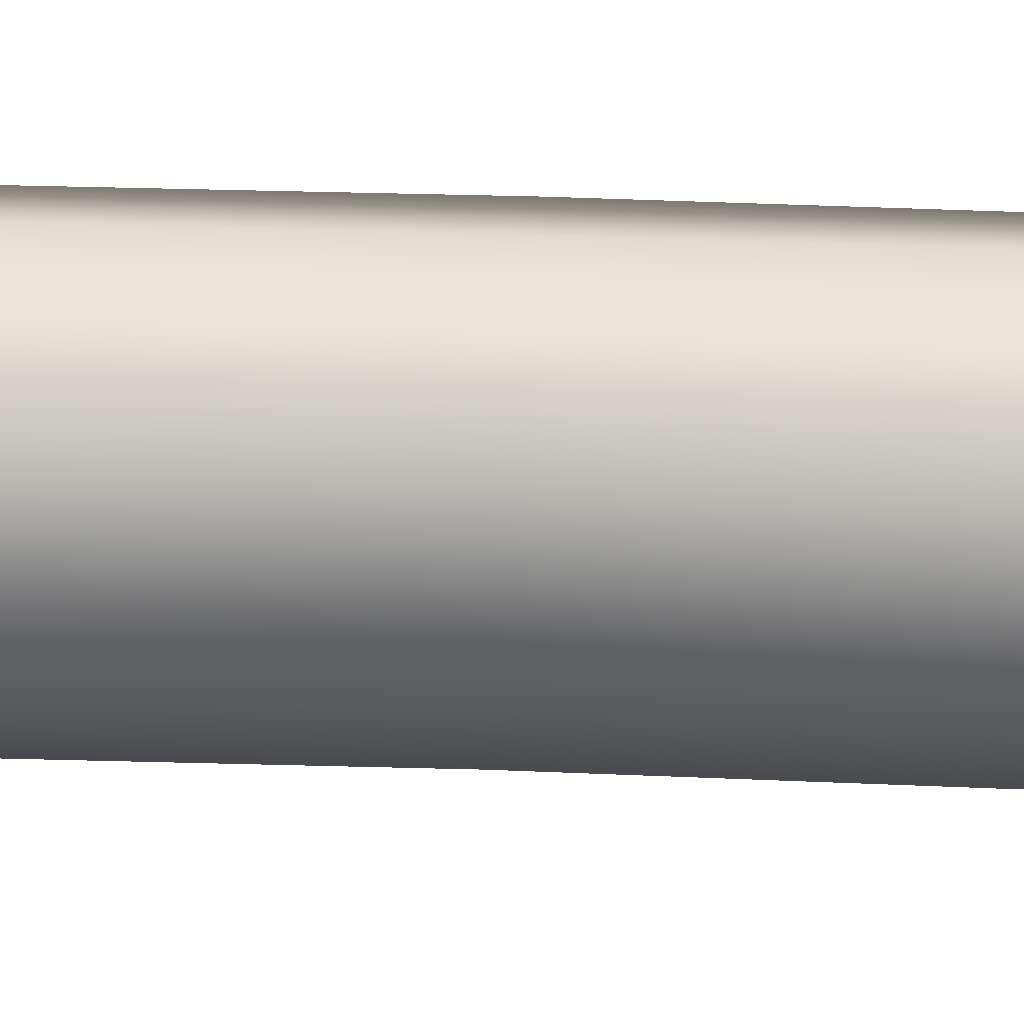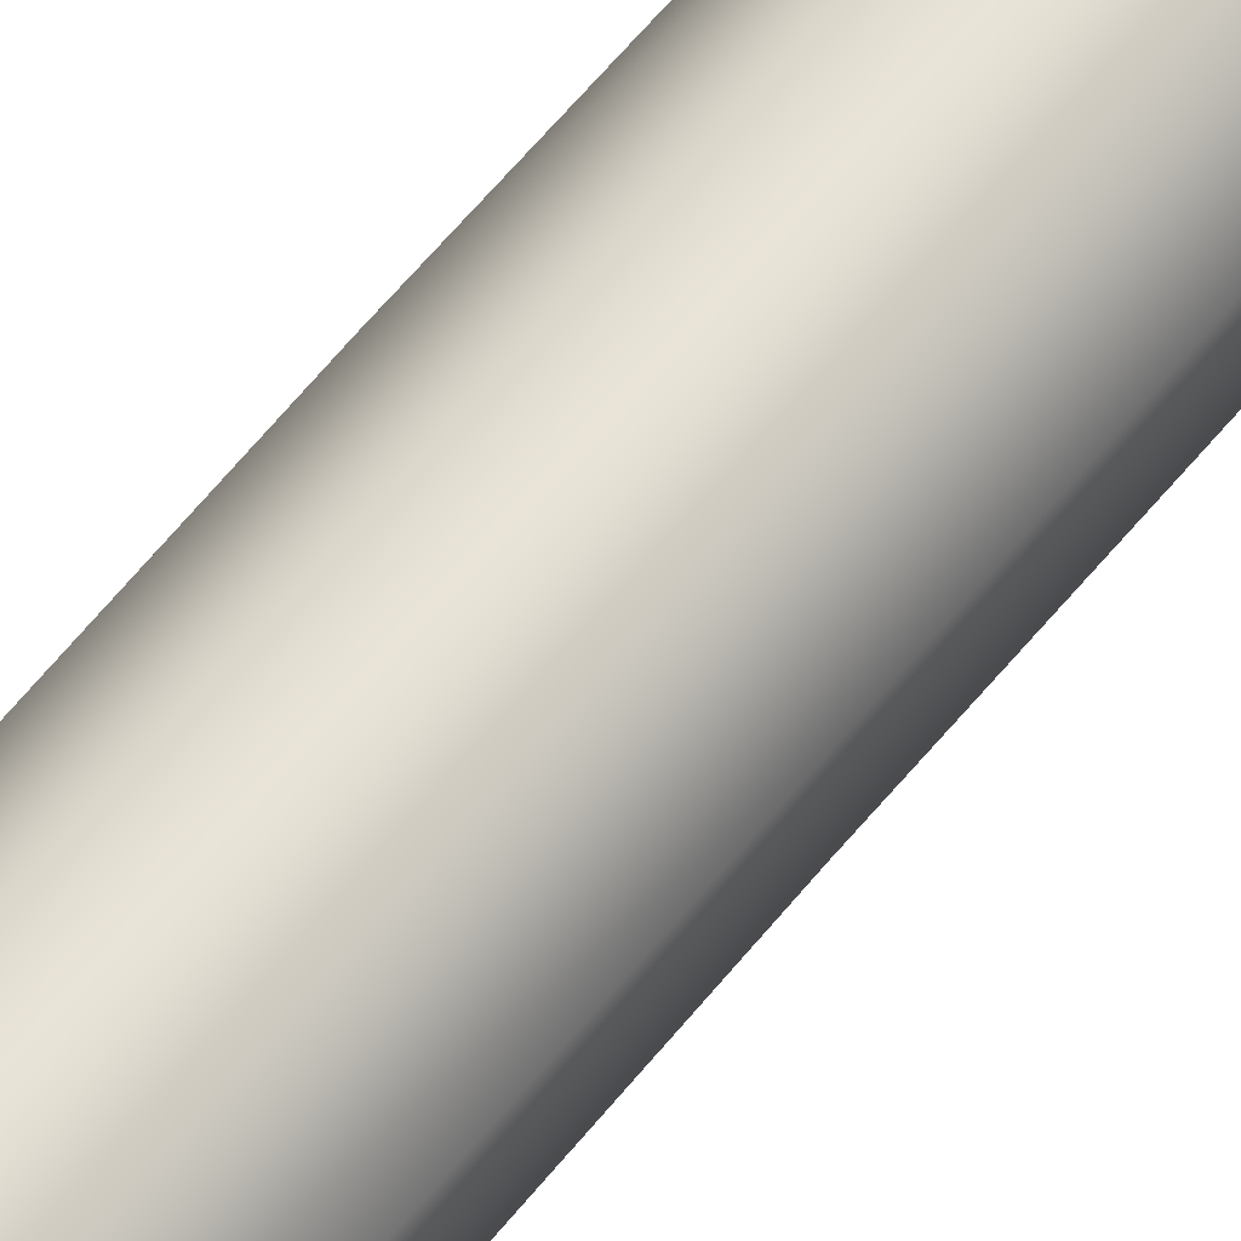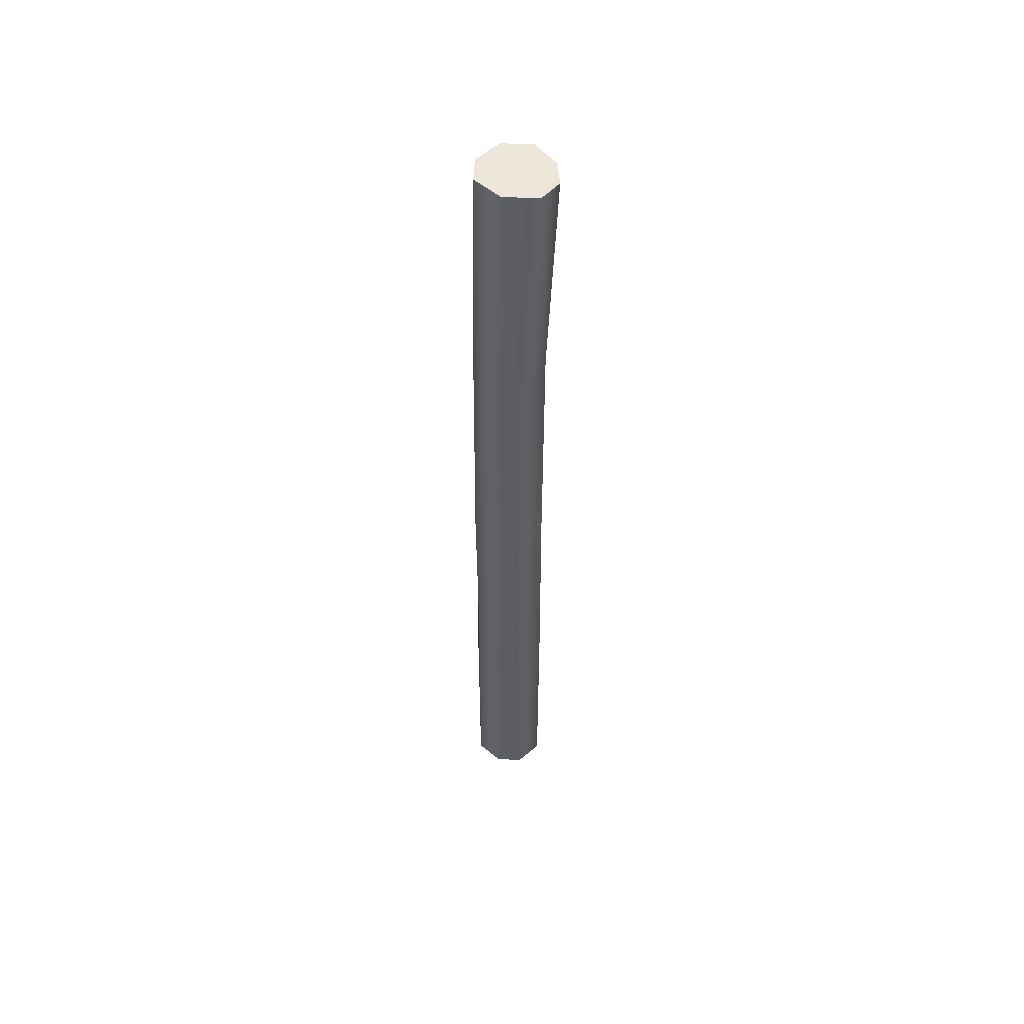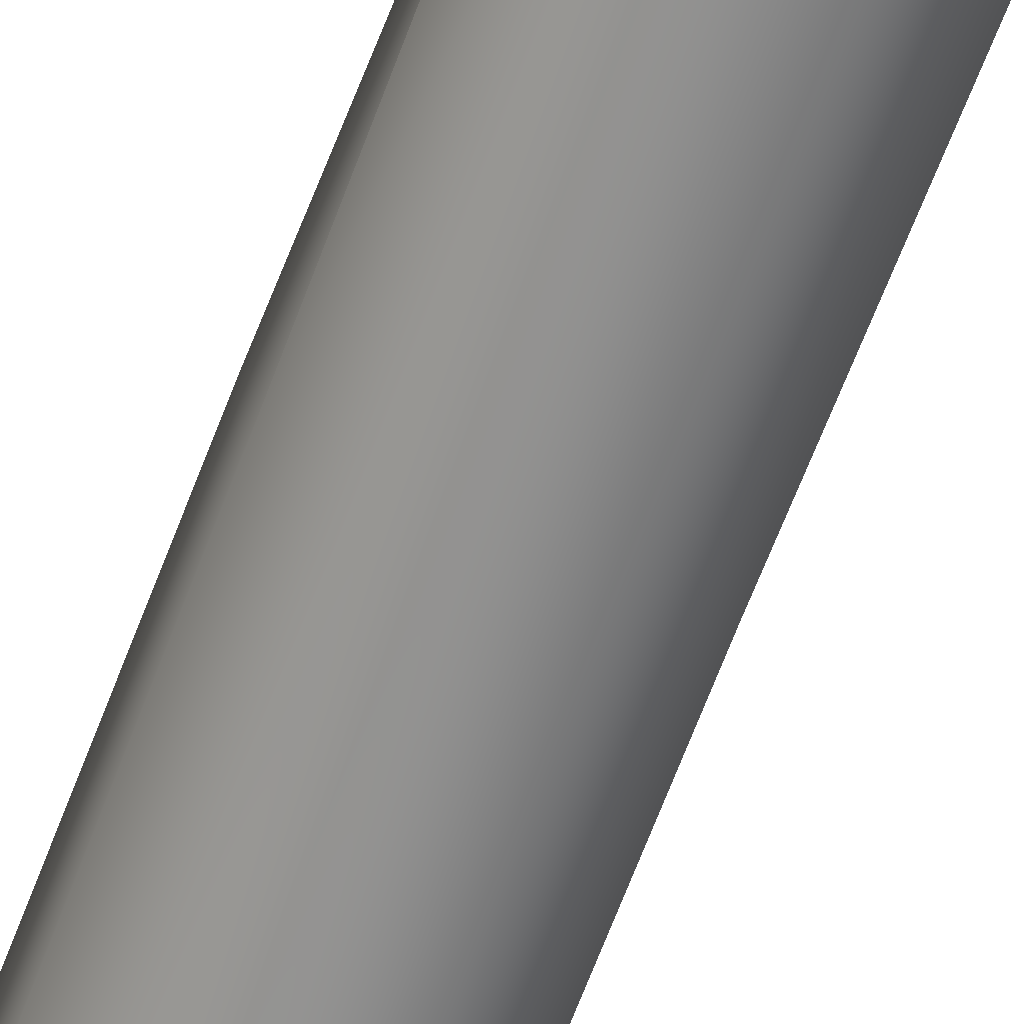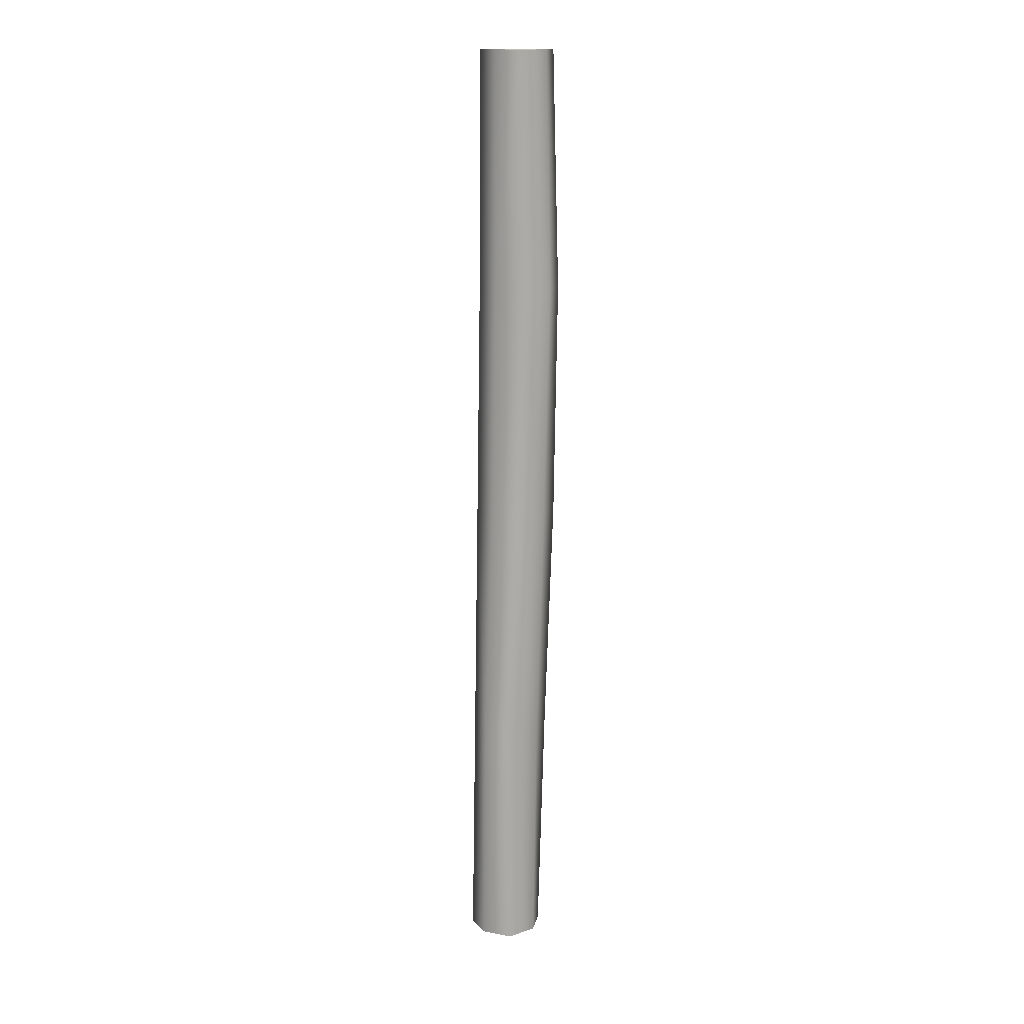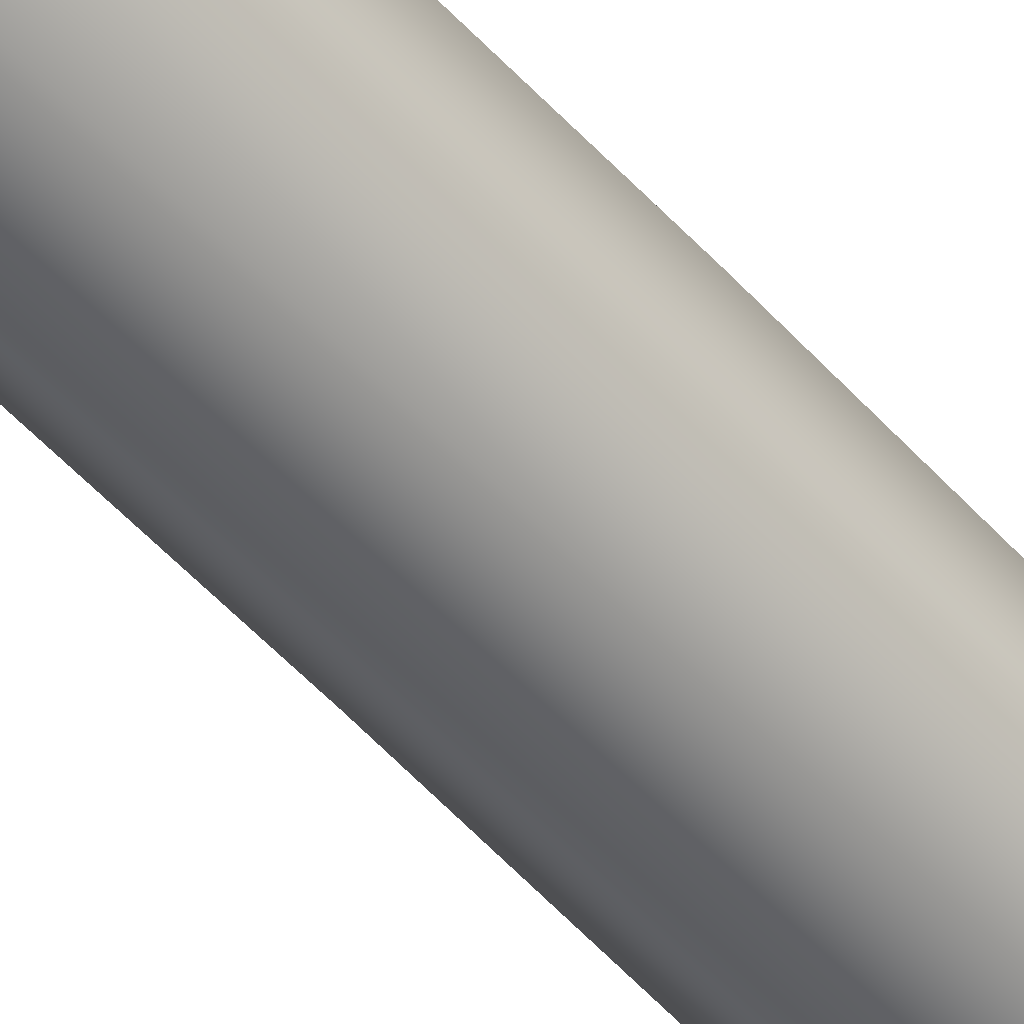
<metadata>
{"format":"obj","ext":"obj","renderer":"f3d","projection":"perspective","resolution":1024,"background":"white","views":[{"elev":53.9,"azim":-87.0,"up":"+Y"},{"elev":60.3,"azim":-141.1,"up":"+Y"},{"elev":51.5,"azim":-176.4,"up":"+Z"},{"elev":-67.0,"azim":159.0,"up":"+Y"},{"elev":14.9,"azim":64.2,"up":"+Z"},{"elev":-49.5,"azim":40.0,"up":"+Y"}]}
</metadata>
<code>
o Logs
v -1.593 -4.439 -0.7826
v 1.581 -4.063 -0.7445
v 0.9722 -3.348 24.2
v -1.831 -3.92 24.21
v -3.697 -2.235 -1.161
v -3.814 -1.804 23.84
v -3.838 0.757 -1.005
v -3.839 1.392 23.99
v -2.334 3.565 -1.034
v -1.902 3.805 24
v 0.8509 3.835 -0.8069
v 1.133 4.101 24.22
v 3.506 1.245 -0.7331
v 3.244 1.971 24.26
v 3.435 -1.844 -0.8934
v 3.044 -0.9217 24.1
v 2.845 1.701 49.26
v 0.2398 3.815 49.22
v -3.291 3.51 49
v 0.8377 -3.372 49.25
v -4.879 1.406 48.98
v -4.473 -1.545 48.83
v -2.219 -3.586 49.21
v 2.904 -1.184 49.1
v -1.148 -5.508 -50.77
v -3.487 -3.566 -51.15
v -3.835 -0.5295 -50.99
v 3.977 -3.111 -50.88
v -1.539 1.859 -50.98
v 1.286 1.874 -50.75
v 3.659 0.03141 -50.72
v 1.828 -5.396 -50.73
v 2.034 -5.256 -25.69
v -1.372 -4.975 -25.78
v -3.781 -2.981 -26.15
v -3.803 0.1289 -26
v -1.776 2.369 -25.98
v 1.262 2.648 -25.76
v 3.405 0.5337 -25.73
v 3.945 -2.929 -25.9
f 1 3 4
f 1 6 5
f 7 6 8
f 9 8 10
f 11 10 12
f 13 12 14
f 13 16 15
f 2 16 3
f 18 20 17
f 19 22 20
f 22 23 20
f 24 17 20
f 25 27 28
f 27 30 28
f 30 31 28
f 32 25 28
f 32 34 25
f 33 1 34
f 20 4 3
f 25 35 26
f 34 5 35
f 22 4 23
f 27 35 36
f 36 5 7
f 22 8 6
f 29 36 37
f 37 7 9
f 19 8 21
f 30 37 38
f 38 9 11
f 19 12 10
f 30 39 31
f 38 13 39
f 17 12 18
f 31 40 28
f 39 15 40
f 24 14 17
f 32 40 33
f 33 15 2
f 24 3 16
f 1 2 3
f 1 4 6
f 7 5 6
f 9 7 8
f 11 9 10
f 13 11 12
f 13 14 16
f 2 15 16
f 18 19 20
f 19 21 22
f 25 26 27
f 27 29 30
f 32 33 34
f 33 2 1
f 20 23 4
f 25 34 35
f 34 1 5
f 22 6 4
f 27 26 35
f 36 35 5
f 22 21 8
f 29 27 36
f 37 36 7
f 19 10 8
f 30 29 37
f 38 37 9
f 19 18 12
f 30 38 39
f 38 11 13
f 17 14 12
f 31 39 40
f 39 13 15
f 24 16 14
f 32 28 40
f 33 40 15
f 24 20 3

</code>
